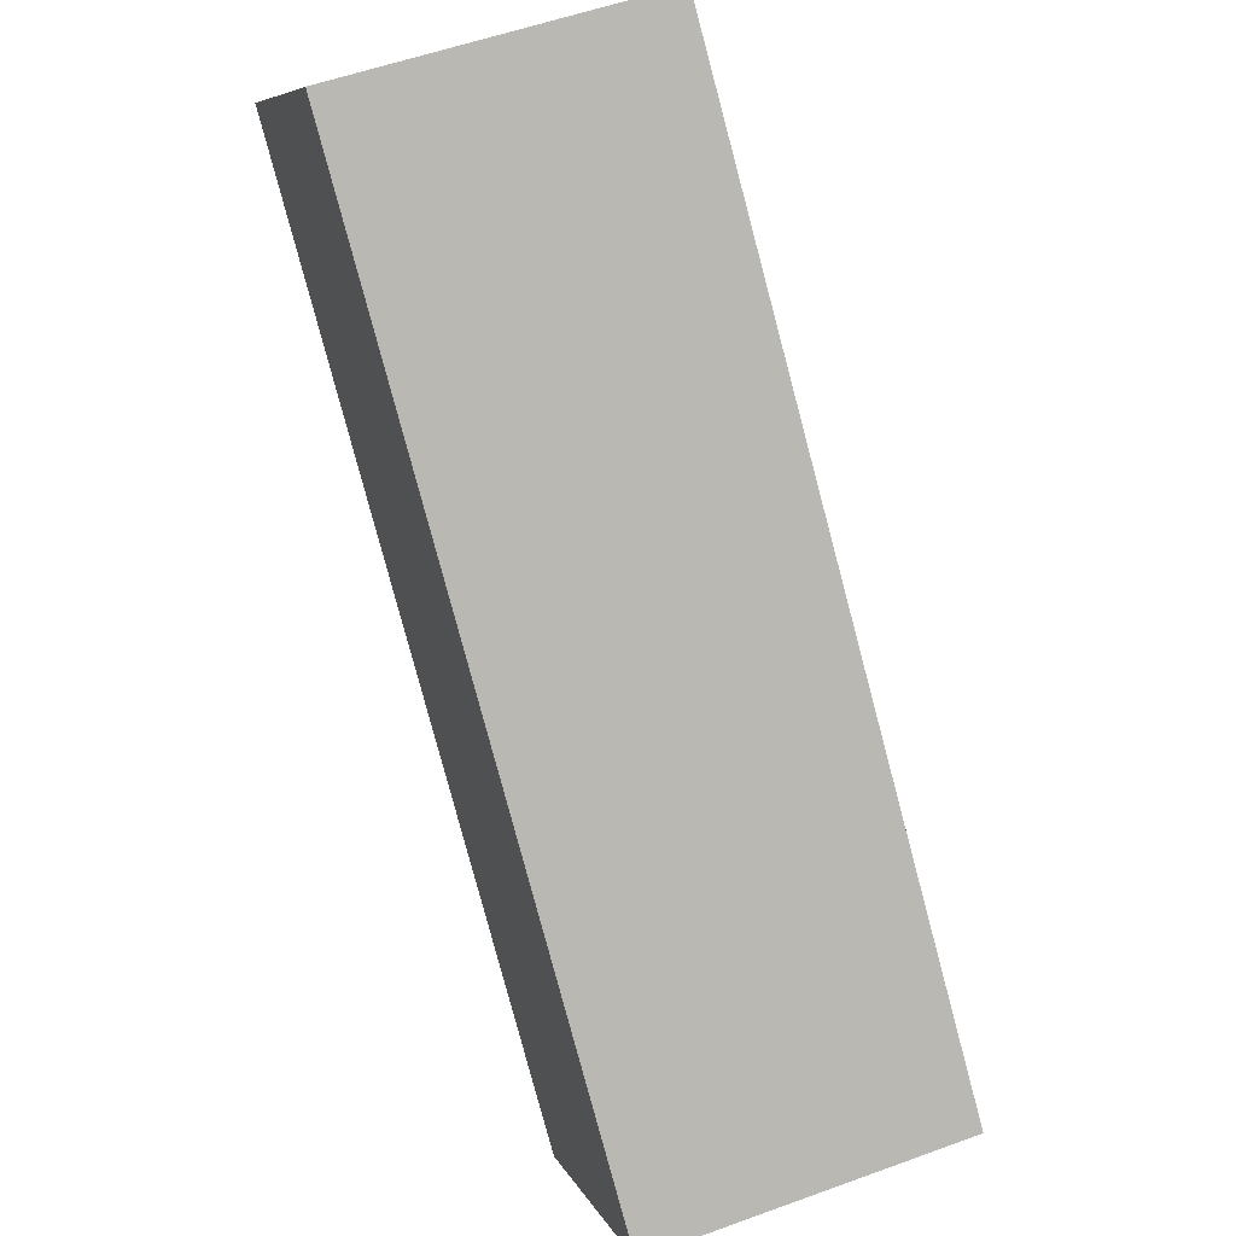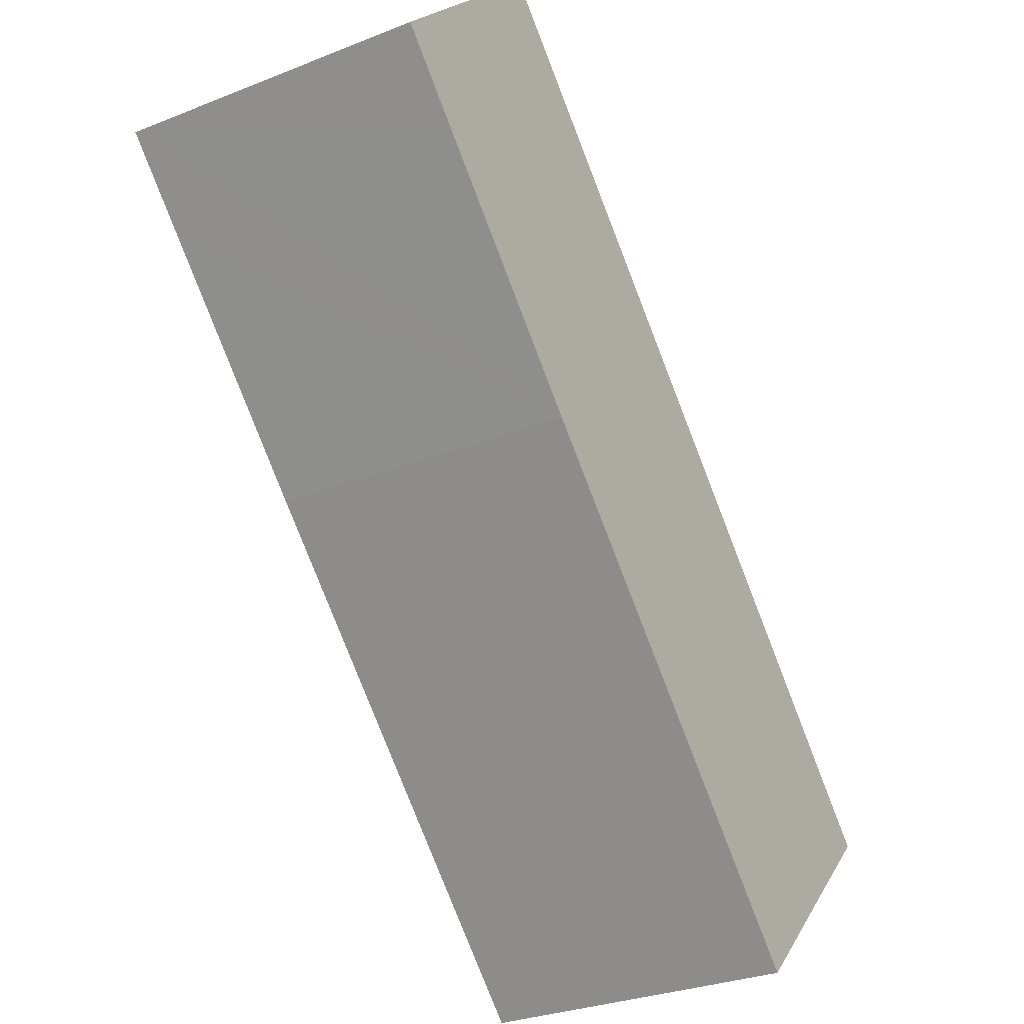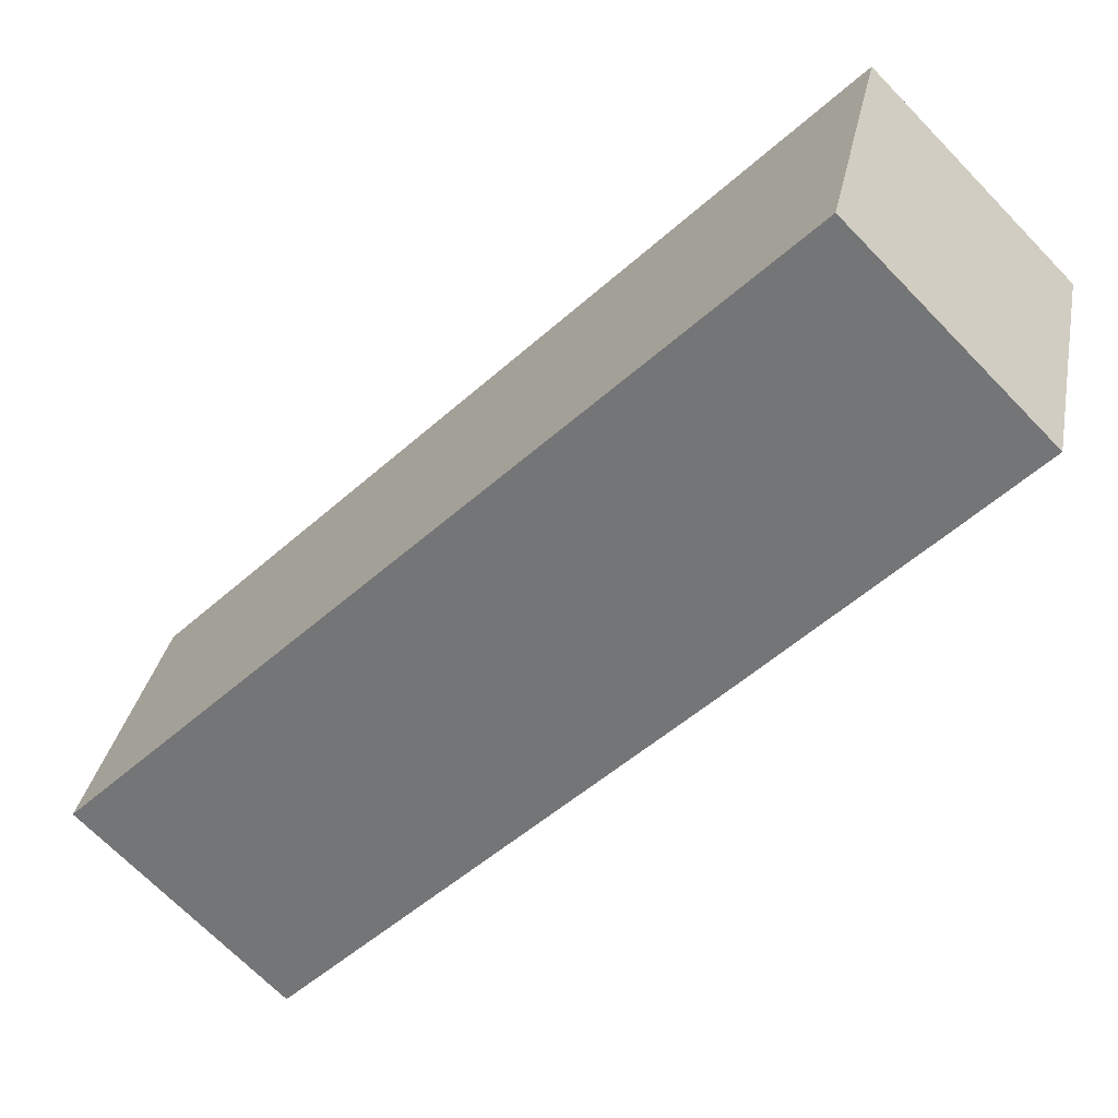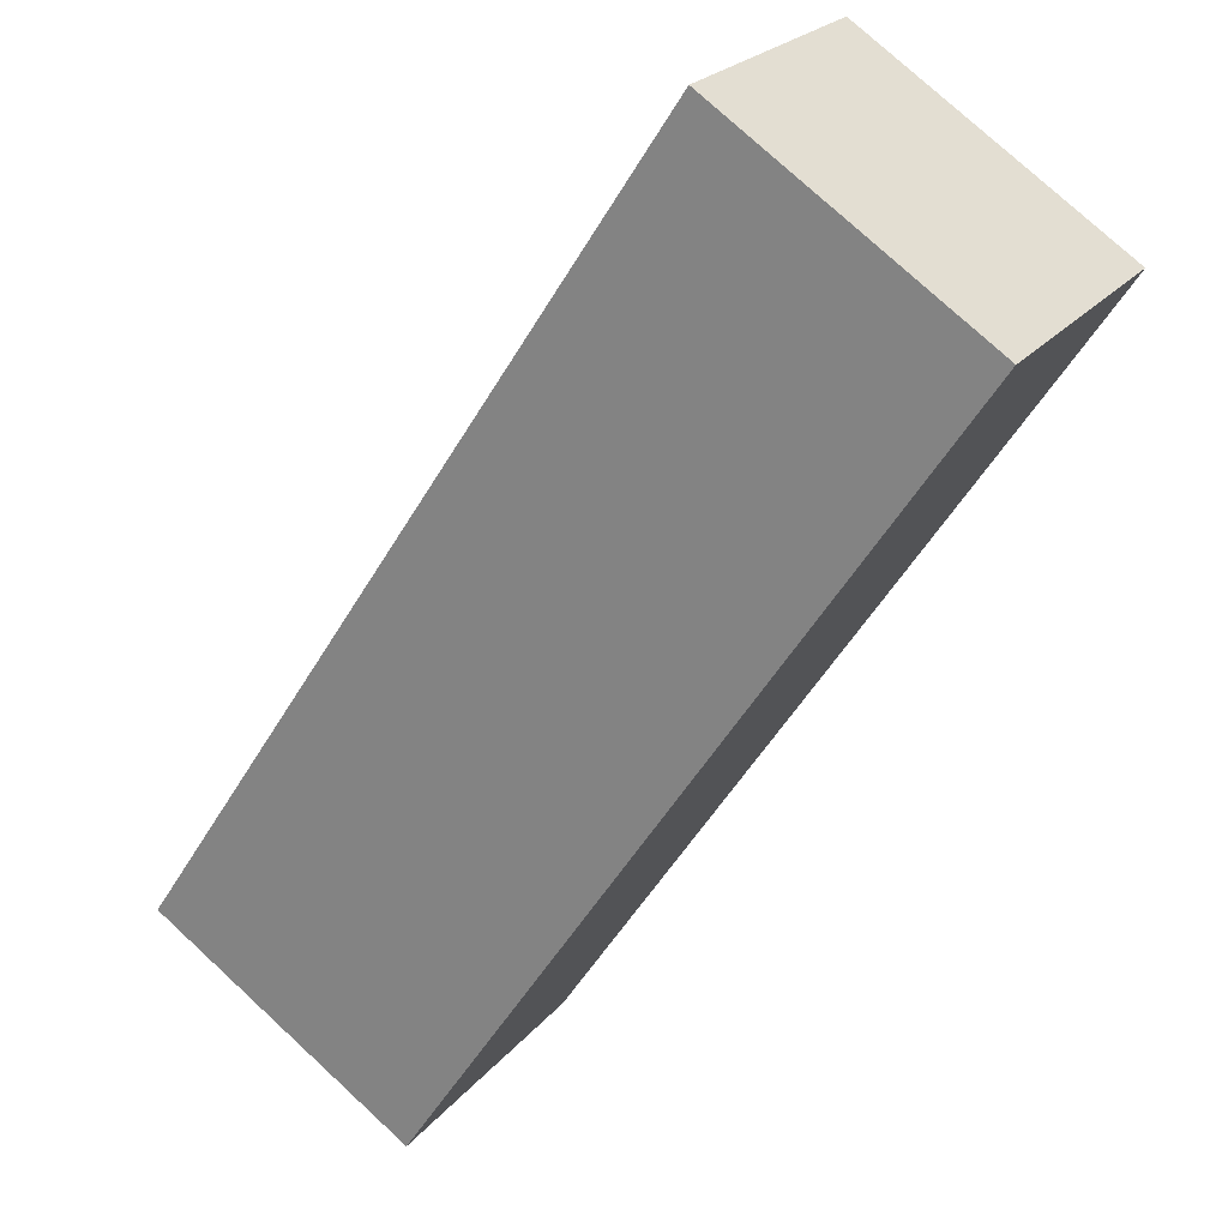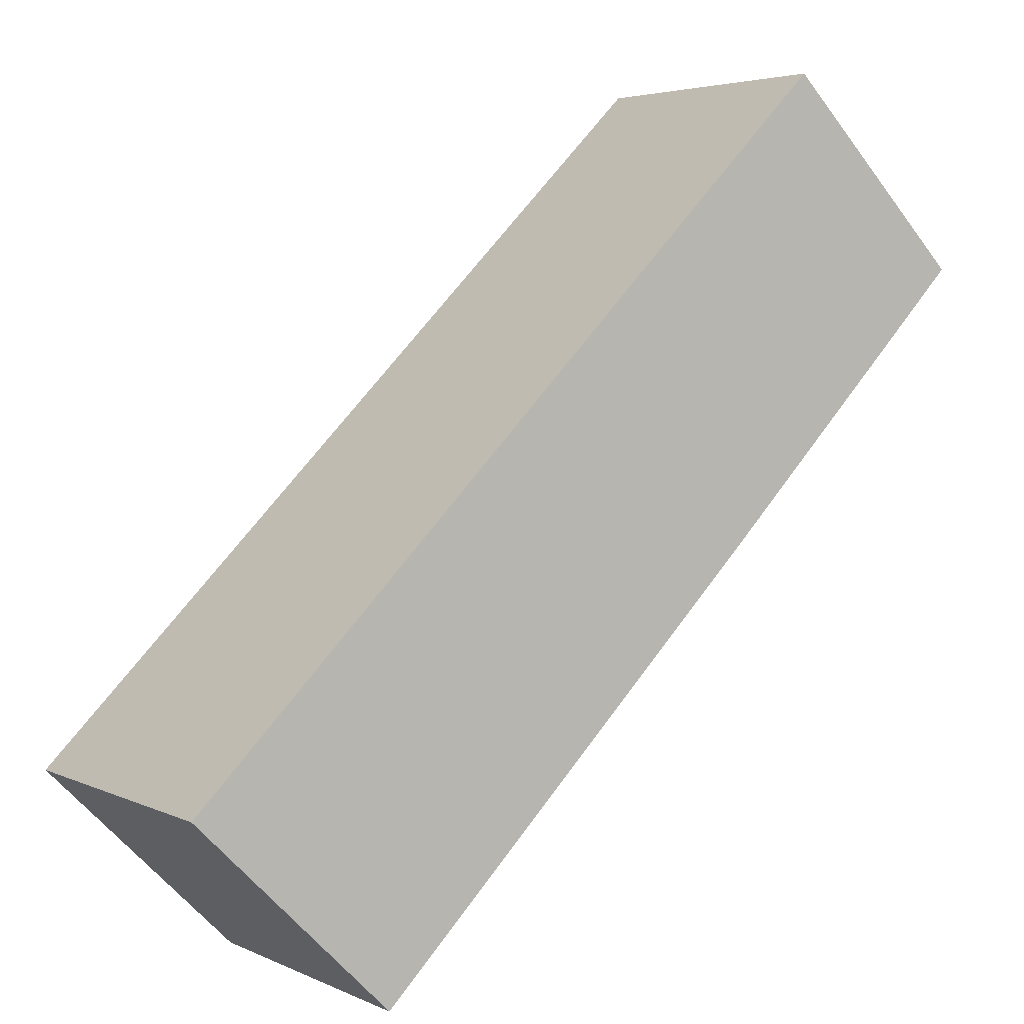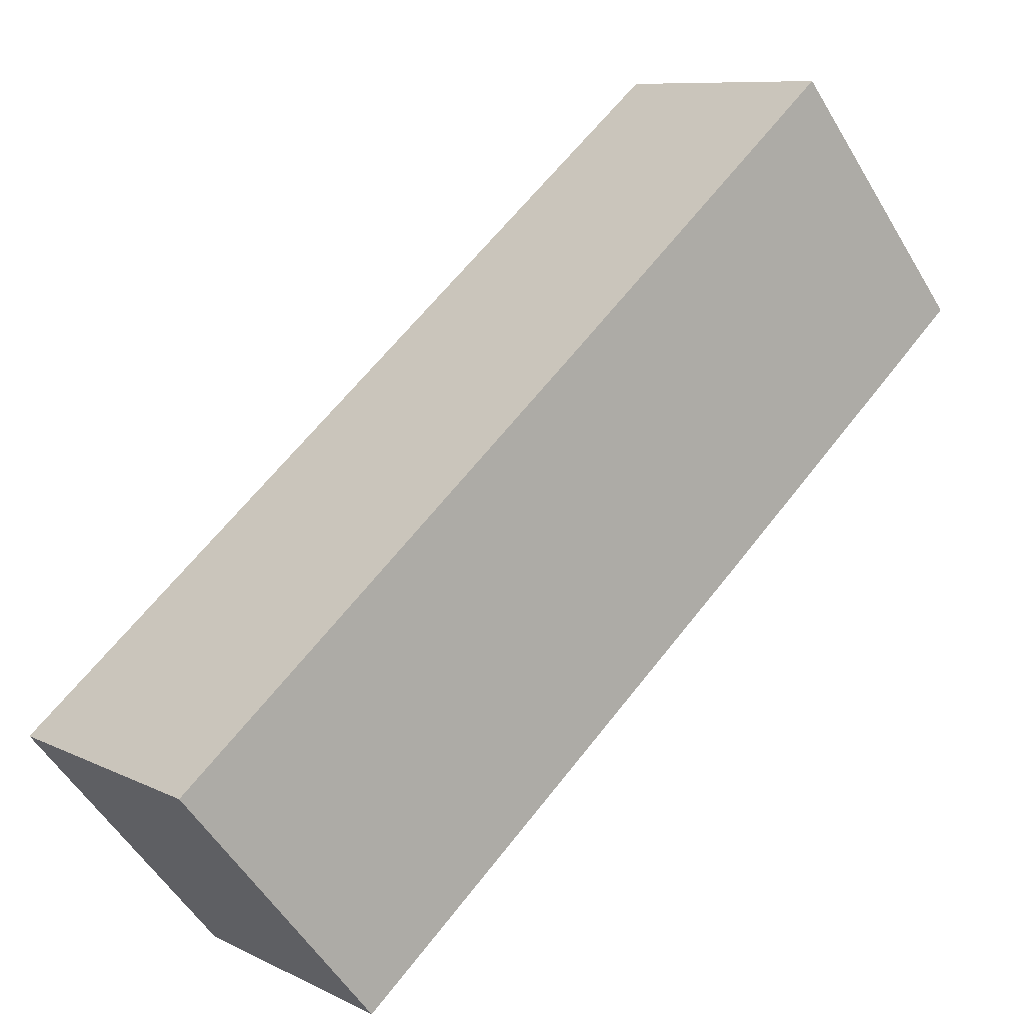
<metadata>
{"format":"obj","ext":"obj","renderer":"f3d","projection":"perspective","resolution":1024,"background":"white","views":[{"elev":54.2,"azim":-111.2,"up":"+Z"},{"elev":-29.2,"azim":120.7,"up":"+Z"},{"elev":31.8,"azim":10.8,"up":"+Z"},{"elev":76.8,"azim":-47.3,"up":"+Z"},{"elev":4.1,"azim":-34.2,"up":"+Z"},{"elev":-54.1,"azim":30.3,"up":"+Z"}]}
</metadata>
<code>
v  0 9.457 5.791e-16
v  18.63 9.457 6.546
v  6.057 9.457 -6.005
v  20.93 9.457 20.71
v  24.44 9.457 12.46
v  26.79 9.457 14.86
v  26.79 -9.1e-16 14.86
v  24.44 -7.628e-16 12.46
v  18.63 -4.008e-16 6.546
v  6.057 3.677e-16 -6.005
v  0 0 0
v  20.93 -1.268e-15 20.71
g defaultobject
f 1 2 3
f 2 1 4
f 2 4 5
f 5 4 6
f 7 5 6
f 5 7 2
f 2 7 8
f 2 8 9
f 2 9 3
f 3 9 10
f 10 1 3
f 1 10 11
f 12 6 4
f 6 12 7
f 11 4 1
f 4 11 12
f 9 11 10
f 11 9 12
f 12 9 8
f 12 8 7

</code>
